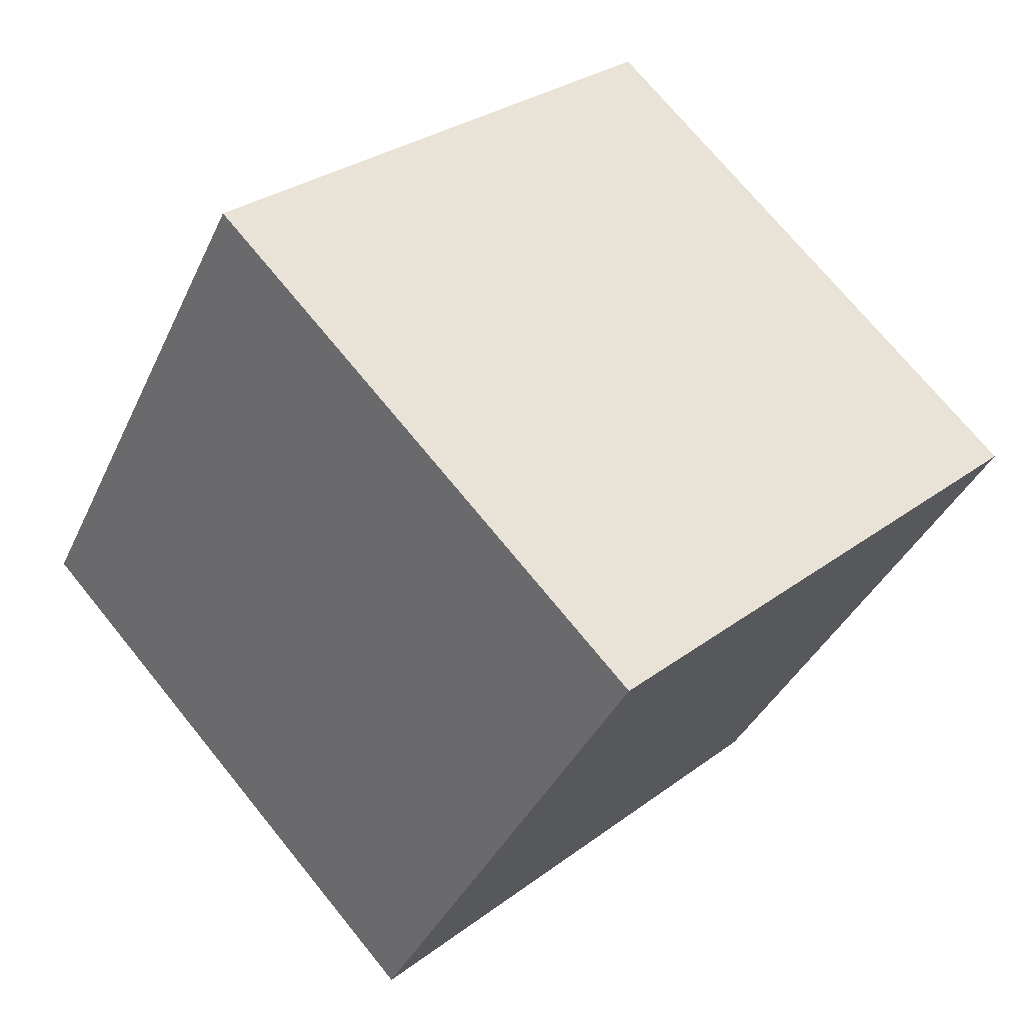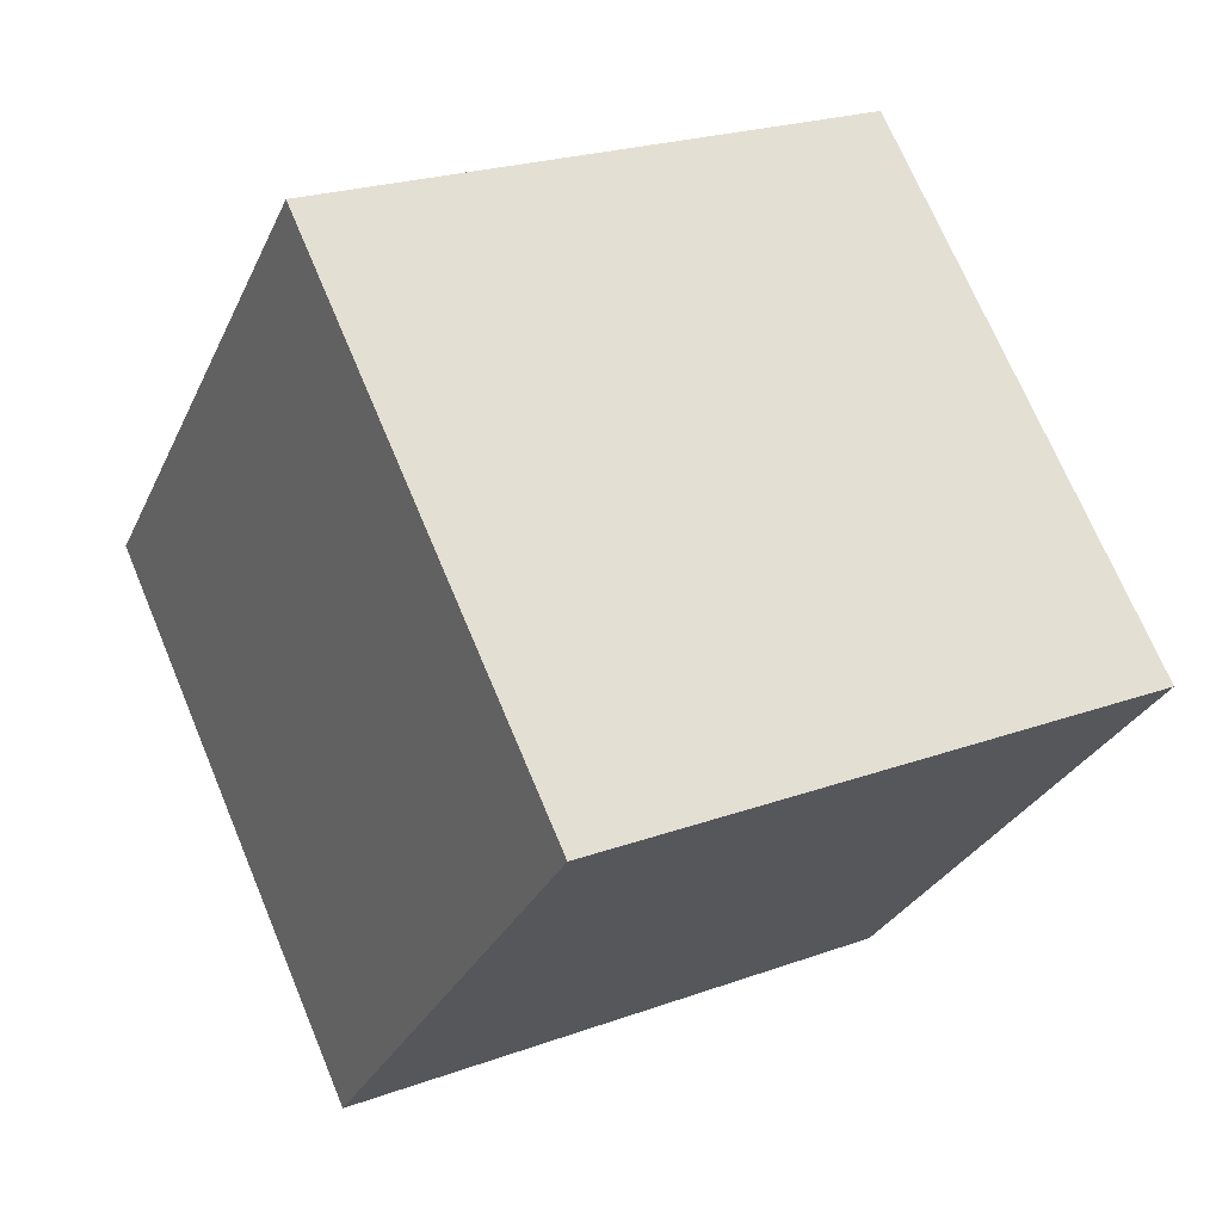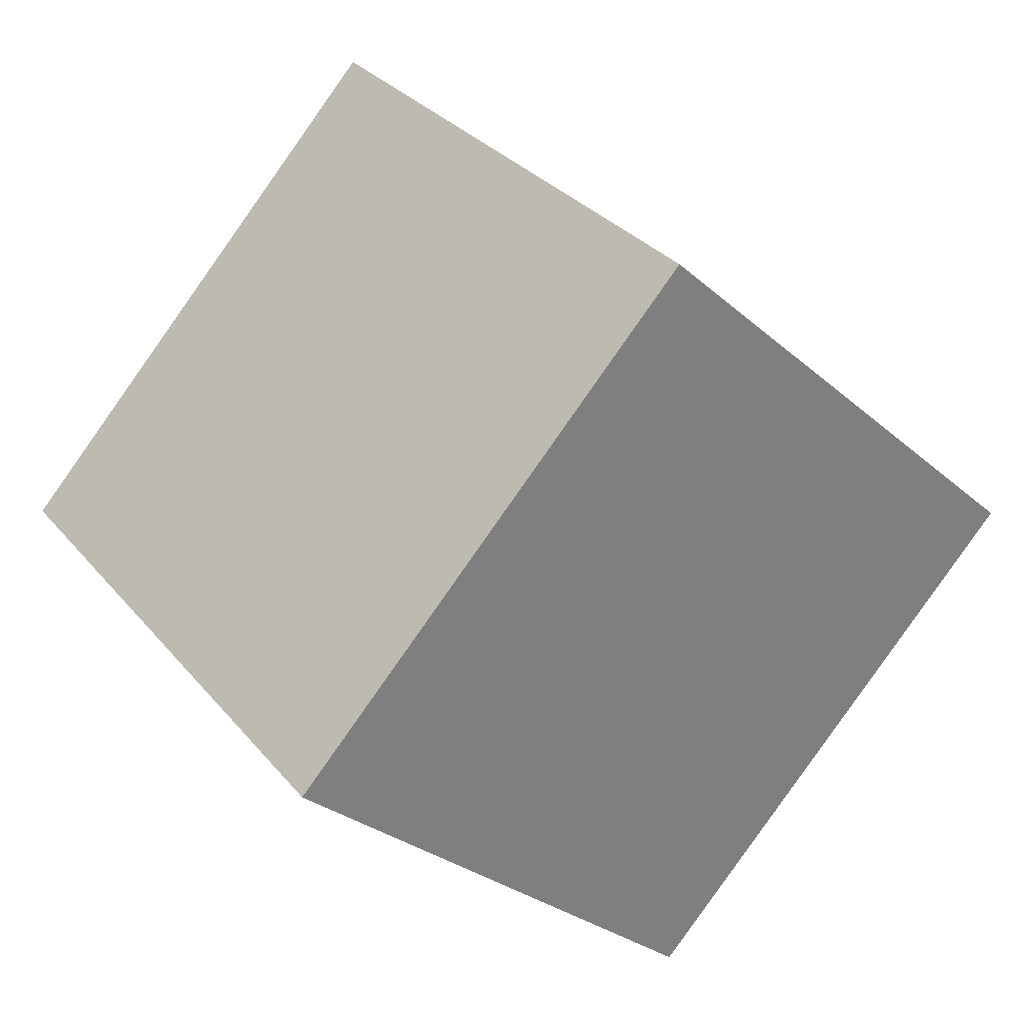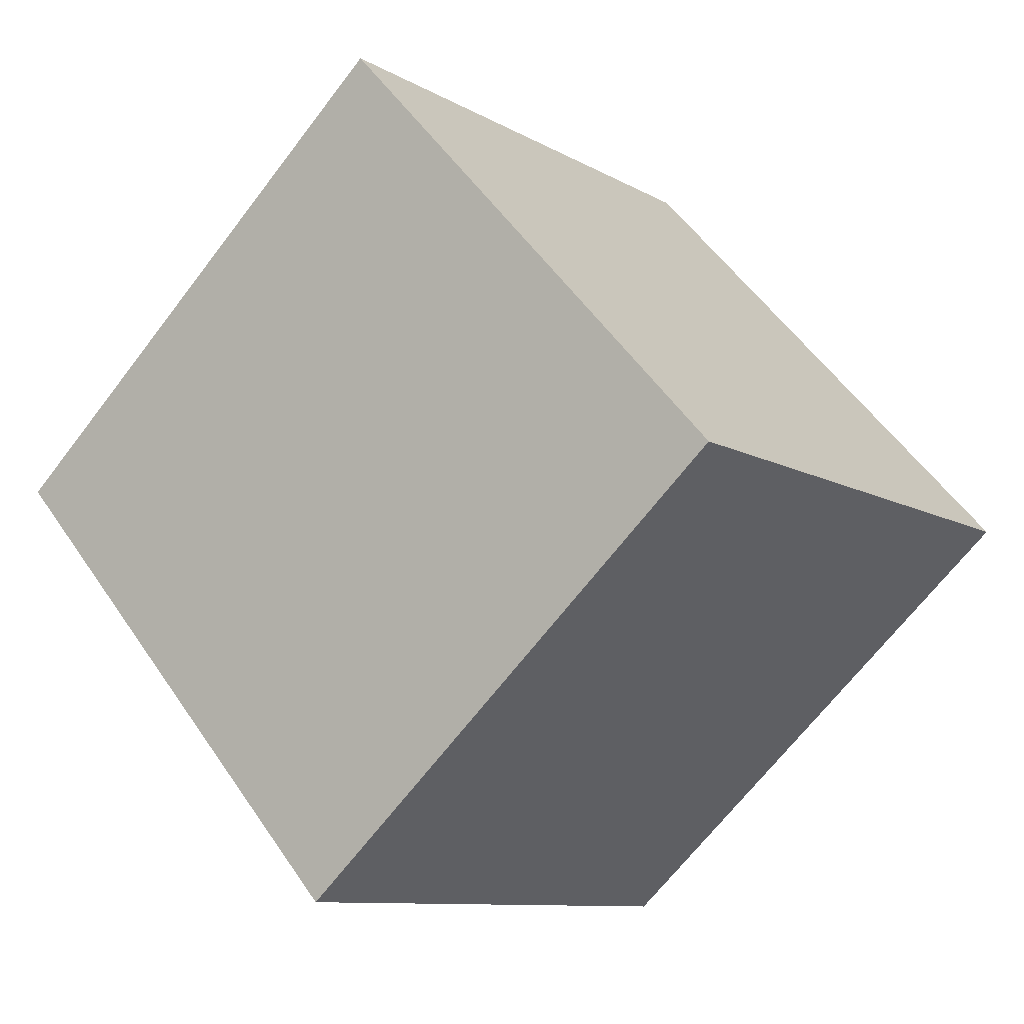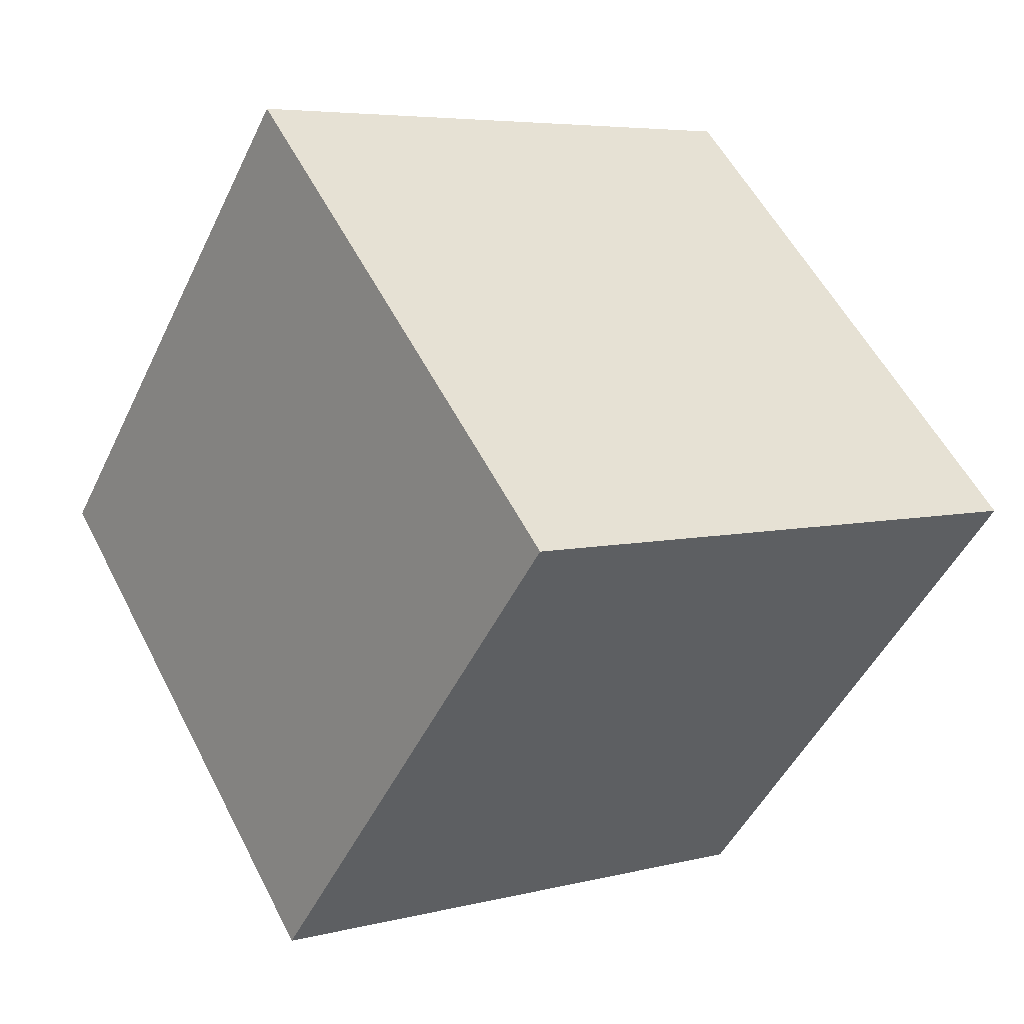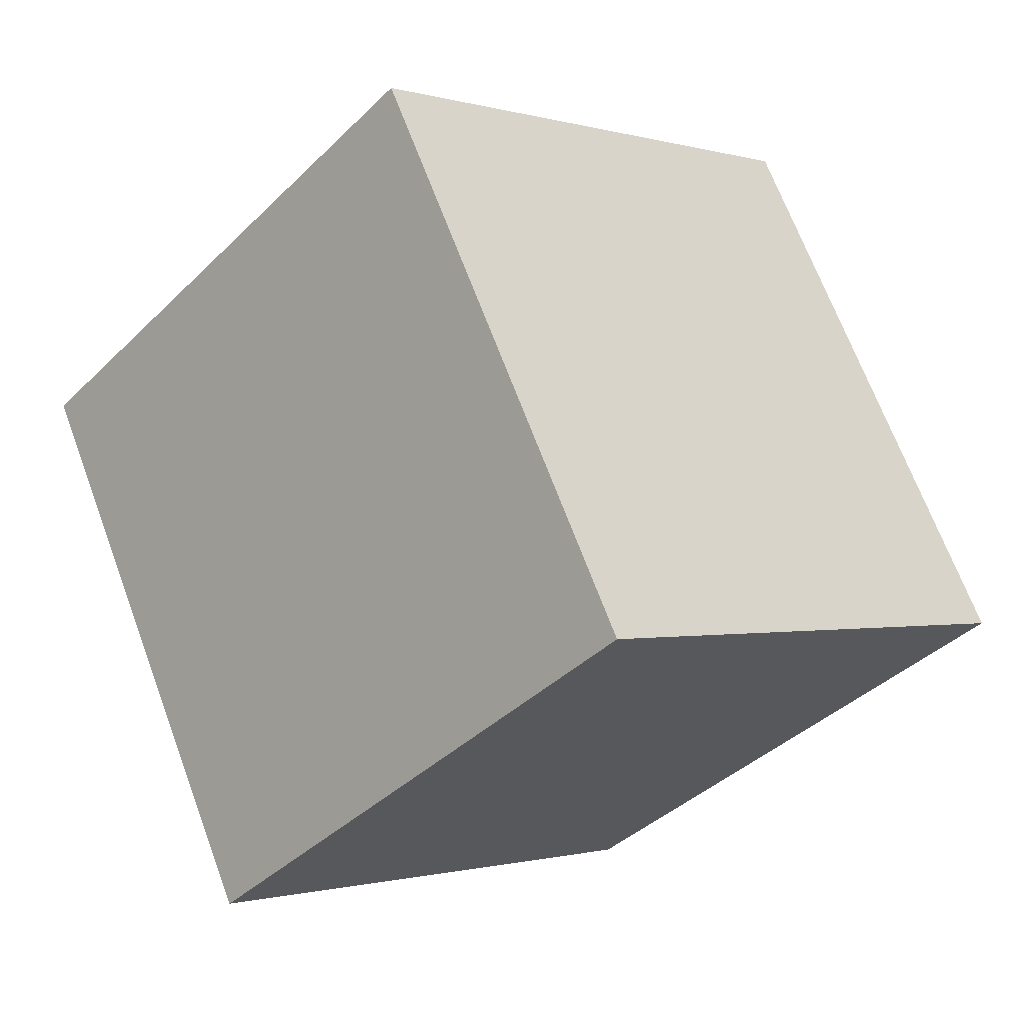
<metadata>
{"format":"obj","ext":"obj","renderer":"f3d","projection":"perspective","resolution":1024,"background":"white","views":[{"elev":-38.2,"azim":67.4,"up":"+Z"},{"elev":22.5,"azim":-31.7,"up":"+Y"},{"elev":31.4,"azim":-122.8,"up":"+Y"},{"elev":53.0,"azim":56.7,"up":"+Y"},{"elev":5.2,"azim":-38.0,"up":"+Y"},{"elev":68.5,"azim":-110.5,"up":"+Y"}]}
</metadata>
<code>
v 0.72 0.5018 -0.3627
v 0.7188 0.7935 -0.08908
v 0.72 0.5199 0.2027
v 0.72 0.5018 -0.3627
v 0.72 0.5199 0.2027
v 0.7212 0.2281 -0.07092
v 0.32 0.5001 -0.3627
v 0.3212 0.2265 -0.07092
v 0.32 0.5182 0.2027
v 0.32 0.5001 -0.3627
v 0.32 0.5182 0.2027
v 0.3188 0.7919 -0.08908
v 0.72 0.5018 -0.3627
v 0.32 0.5001 -0.3627
v 0.3188 0.7919 -0.08908
v 0.72 0.5018 -0.3627
v 0.3188 0.7919 -0.08908
v 0.7188 0.7935 -0.08908
v 0.7188 0.7935 -0.08908
v 0.3188 0.7919 -0.08908
v 0.32 0.5182 0.2027
v 0.7188 0.7935 -0.08908
v 0.32 0.5182 0.2027
v 0.72 0.5199 0.2027
v 0.72 0.5199 0.2027
v 0.32 0.5182 0.2027
v 0.3212 0.2265 -0.07092
v 0.72 0.5199 0.2027
v 0.3212 0.2265 -0.07092
v 0.7212 0.2281 -0.07092
v 0.32 0.5001 -0.3627
v 0.72 0.5018 -0.3627
v 0.7212 0.2281 -0.07092
v 0.32 0.5001 -0.3627
v 0.7212 0.2281 -0.07092
v 0.3212 0.2265 -0.07092
f 1 2 3
f 4 5 6
f 7 8 9
f 10 11 12
f 13 14 15
f 16 17 18
f 19 20 21
f 22 23 24
f 25 26 27
f 28 29 30
f 31 32 33
f 34 35 36

</code>
